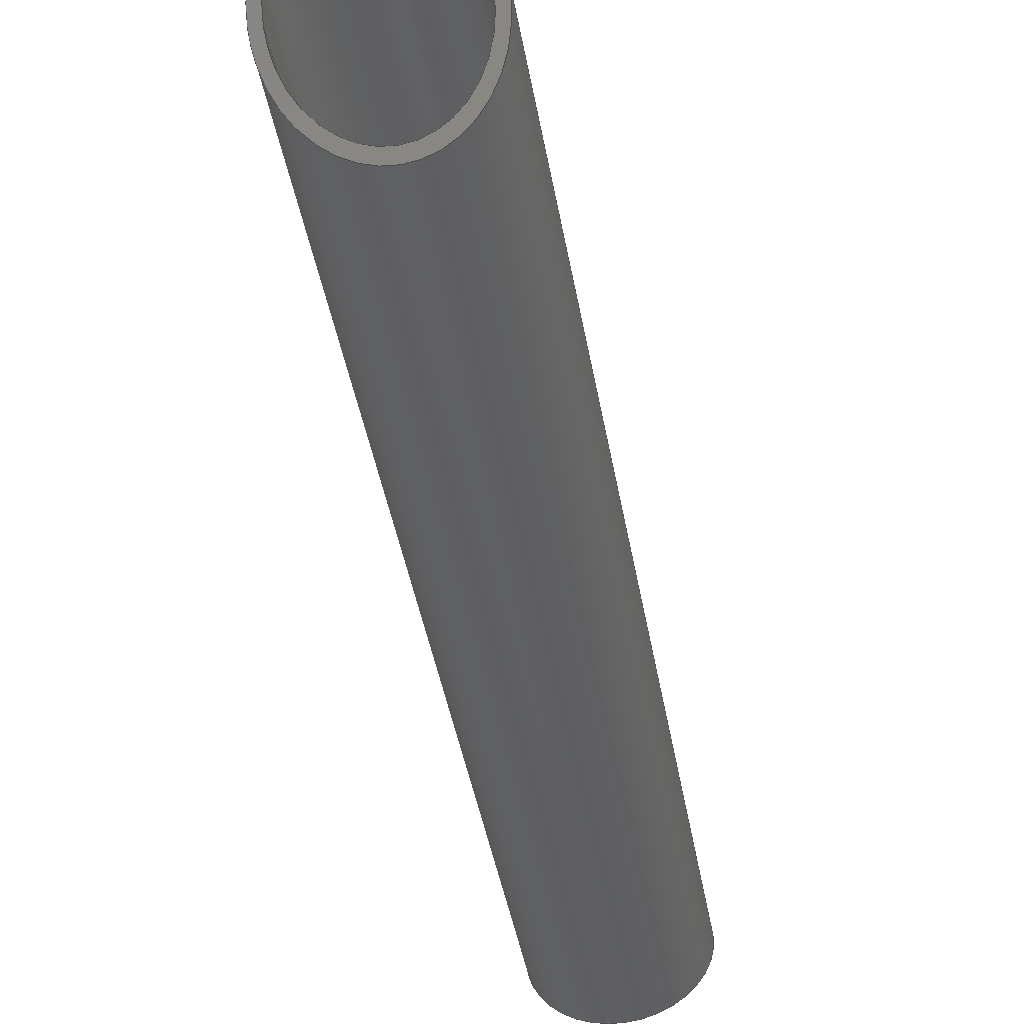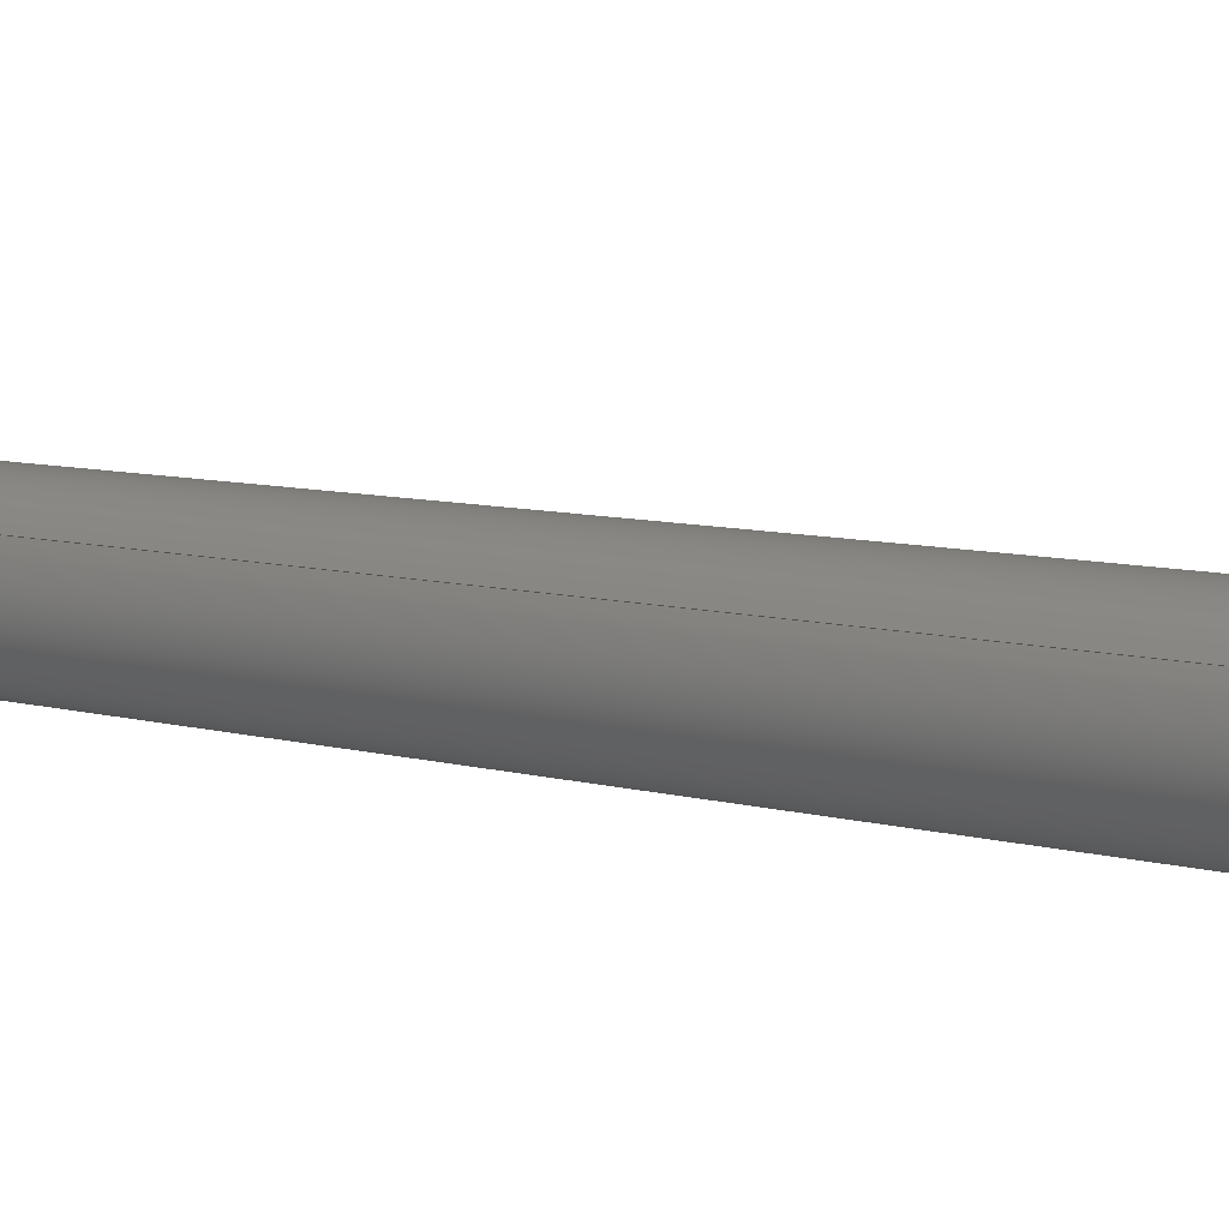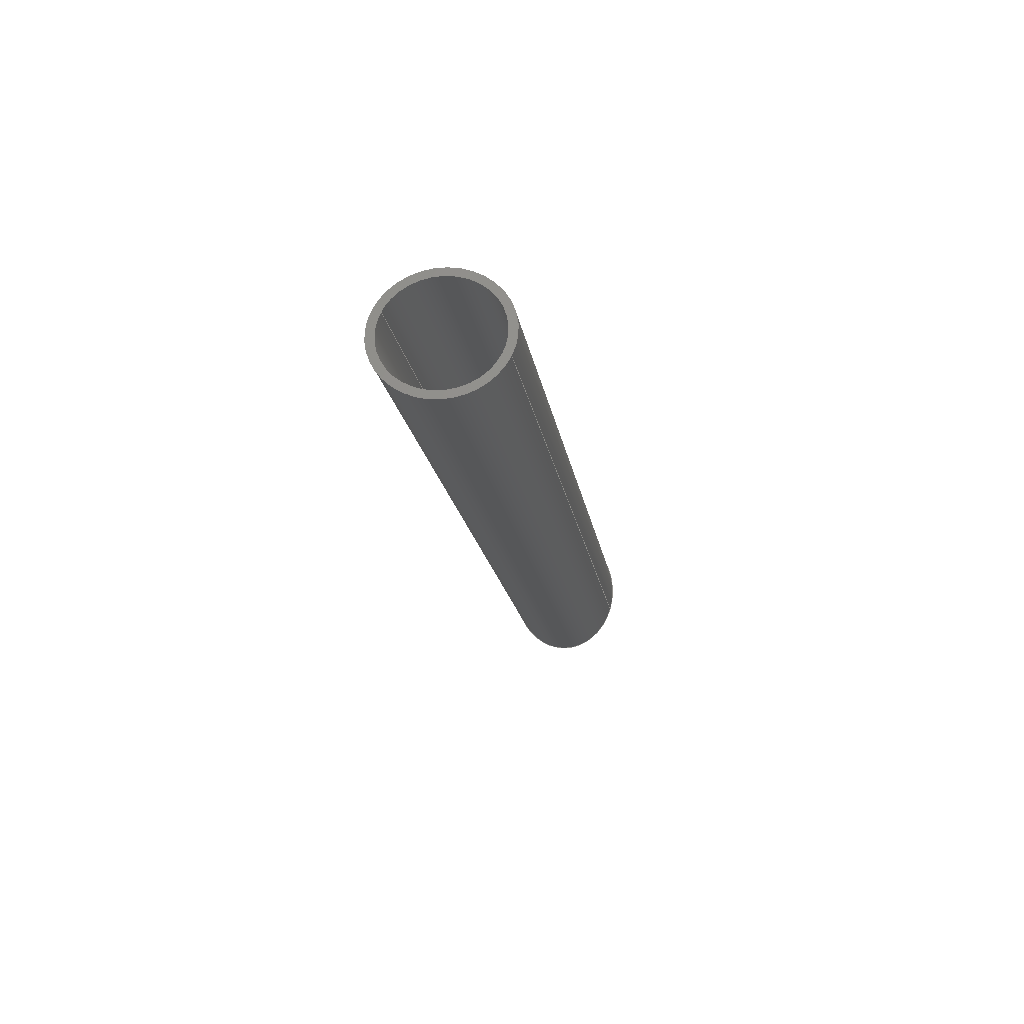
<metadata>
{"format":"step","ext":"stp","renderer":"f3d","projection":"perspective","resolution":1024,"background":"white","views":[{"elev":-61.1,"azim":-170.1,"up":"+Y"},{"elev":-29.4,"azim":119.3,"up":"+Y"},{"elev":53.2,"azim":-155.8,"up":"+Z"}]}
</metadata>
<code>
ISO-10303-21;
DATA;
#1=MECHANICAL_DESIGN_GEOMETRIC_PRESENTATION_REPRESENTATION(' ',(#7,#8,#9,#10,#11,#12,#13),#6);
#2=PRODUCT_DEFINITION_CONTEXT('',#14,'design');
#3=APPLICATION_PROTOCOL_DEFINITION('INTERNATIONAL STANDARD','automotive_design',1994,#14);
#4=PRODUCT_CATEGORY_RELATIONSHIP('NONE','NONE',#15,#16);
#5=SHAPE_DEFINITION_REPRESENTATION(#17,#18);
#6= (GEOMETRIC_REPRESENTATION_CONTEXT(3)GLOBAL_UNCERTAINTY_ASSIGNED_CONTEXT((#19))GLOBAL_UNIT_ASSIGNED_CONTEXT((#20,#21,#22))REPRESENTATION_CONTEXT('NONE','WORKSPACE'));
#7=STYLED_ITEM('',(#23),#24);
#8=STYLED_ITEM('',(#25),#26);
#9=STYLED_ITEM('',(#27),#28);
#10=STYLED_ITEM('',(#29),#30);
#11=STYLED_ITEM('',(#31),#32);
#12=STYLED_ITEM('',(#33),#34);
#13=STYLED_ITEM('',(#35),#36);
#14=APPLICATION_CONTEXT(' ');
#15=PRODUCT_CATEGORY('part','NONE');
#16=PRODUCT_RELATED_PRODUCT_CATEGORY('detail',' ',(#37));
#17=PRODUCT_DEFINITION_SHAPE('NONE','NONE',#38);
#18=ADVANCED_BREP_SHAPE_REPRESENTATION('Corps1',(#36,#39),#6);
#19=UNCERTAINTY_MEASURE_WITH_UNIT(LENGTH_MEASURE(1e-08),#20,'','');
#20= (CONVERSION_BASED_UNIT('METRE',#40)LENGTH_UNIT()NAMED_UNIT(#41));
#21= (NAMED_UNIT(#42)PLANE_ANGLE_UNIT()SI_UNIT($,.RADIAN.));
#22= (NAMED_UNIT(#42)SOLID_ANGLE_UNIT()SI_UNIT($,.STERADIAN.));
#23=PRESENTATION_STYLE_ASSIGNMENT((#43));
#24=ADVANCED_FACE('',(#44),#45,.F.);
#25=PRESENTATION_STYLE_ASSIGNMENT((#46));
#26=ADVANCED_FACE('',(#47),#48,.T.);
#27=PRESENTATION_STYLE_ASSIGNMENT((#49));
#28=ADVANCED_FACE('0:42',(#50,#51),#52,.T.);
#29=PRESENTATION_STYLE_ASSIGNMENT((#53));
#30=ADVANCED_FACE('0:45',(#54),#55,.T.);
#31=PRESENTATION_STYLE_ASSIGNMENT((#56));
#32=ADVANCED_FACE('0:30',(#57),#58,.F.);
#33=PRESENTATION_STYLE_ASSIGNMENT((#59));
#34=ADVANCED_FACE('0:48',(#60,#61),#62,.T.);
#35=PRESENTATION_STYLE_ASSIGNMENT((#63));
#36=MANIFOLD_SOLID_BREP('Corps1',#64);
#37=PRODUCT('Corps1','Corps1','PART-Corps1-DESC',(#65));
#38=PRODUCT_DEFINITION('NONE','NONE',#66,#2);
#39=AXIS2_PLACEMENT_3D('',#67,#68,#69);
#40=LENGTH_MEASURE_WITH_UNIT(LENGTH_MEASURE(1),#70);
#41=DIMENSIONAL_EXPONENTS(1,0,0,0,0,0,0);
#42=DIMENSIONAL_EXPONENTS(0,0,0,0,0,0,0);
#43=SURFACE_STYLE_USAGE(.BOTH.,#71);
#44=FACE_OUTER_BOUND('',#72,.T.);
#45=CYLINDRICAL_SURFACE('',#73,0.011);
#46=SURFACE_STYLE_USAGE(.BOTH.,#74);
#47=FACE_OUTER_BOUND('',#75,.T.);
#48=CYLINDRICAL_SURFACE('',#76,0.0125);
#49=SURFACE_STYLE_USAGE(.BOTH.,#77);
#50=FACE_OUTER_BOUND('',#78,.T.);
#51=FACE_BOUND('',#79,.T.);
#52=PLANE('',#80);
#53=SURFACE_STYLE_USAGE(.BOTH.,#81);
#54=FACE_OUTER_BOUND('',#82,.T.);
#55=CYLINDRICAL_SURFACE('',#83,0.0125);
#56=SURFACE_STYLE_USAGE(.BOTH.,#84);
#57=FACE_OUTER_BOUND('',#85,.T.);
#58=CYLINDRICAL_SURFACE('',#86,0.011);
#59=SURFACE_STYLE_USAGE(.BOTH.,#87);
#60=FACE_OUTER_BOUND('',#88,.T.);
#61=FACE_BOUND('',#89,.T.);
#62=PLANE('',#90);
#63=SURFACE_STYLE_USAGE(.BOTH.,#91);
#64=CLOSED_SHELL('',(#24,#26,#28,#30,#32,#34));
#65=PRODUCT_CONTEXT('',#14,'mechanical');
#66=PRODUCT_DEFINITION_FORMATION_WITH_SPECIFIED_SOURCE(' ','NONE',#37,.NOT_KNOWN.);
#67=CARTESIAN_POINT('',(0,0,0));
#68=DIRECTION('',(0,0,1));
#69=DIRECTION('',(1,0,0));
#70= (NAMED_UNIT(#41)LENGTH_UNIT()SI_UNIT($,.METRE.));
#71=SURFACE_SIDE_STYLE('',(#92));
#72=EDGE_LOOP('',(#93,#94,#95,#96,#97,#98));
#73=AXIS2_PLACEMENT_3D('',#99,#100,#101);
#74=SURFACE_SIDE_STYLE('',(#102));
#75=EDGE_LOOP('',(#103,#104,#105,#106,#107,#108));
#76=AXIS2_PLACEMENT_3D('',#109,#110,#111);
#77=SURFACE_SIDE_STYLE('',(#112));
#78=EDGE_LOOP('',(#113,#114,#115,#116));
#79=EDGE_LOOP('',(#117,#118,#119,#120));
#80=AXIS2_PLACEMENT_3D('',#121,#122,#123);
#81=SURFACE_SIDE_STYLE('',(#124));
#82=EDGE_LOOP('',(#125,#126,#127,#128,#129,#130));
#83=AXIS2_PLACEMENT_3D('',#131,#132,#133);
#84=SURFACE_SIDE_STYLE('',(#134));
#85=EDGE_LOOP('',(#135,#136,#137,#138,#139,#140));
#86=AXIS2_PLACEMENT_3D('',#141,#142,#143);
#87=SURFACE_SIDE_STYLE('',(#144));
#88=EDGE_LOOP('',(#145,#146,#147,#148));
#89=EDGE_LOOP('',(#149,#150,#151,#152));
#90=AXIS2_PLACEMENT_3D('',#153,#154,#155);
#91=SURFACE_SIDE_STYLE('',(#156));
#92=SURFACE_STYLE_FILL_AREA(#157);
#93=ORIENTED_EDGE('',*,*,#158,.F.);
#94=ORIENTED_EDGE('',*,*,#159,.T.);
#95=ORIENTED_EDGE('',*,*,#160,.F.);
#96=ORIENTED_EDGE('',*,*,#161,.F.);
#97=ORIENTED_EDGE('',*,*,#162,.T.);
#98=ORIENTED_EDGE('',*,*,#163,.F.);
#99=CARTESIAN_POINT('',(-2.165,0.285,0.1093));
#100=DIRECTION('',(6.351e-10,-0.3596,-0.9331));
#101=DIRECTION('',(1,1.702e-10,6.15e-10));
#102=SURFACE_STYLE_FILL_AREA(#164);
#103=ORIENTED_EDGE('',*,*,#165,.F.);
#104=ORIENTED_EDGE('',*,*,#166,.F.);
#105=ORIENTED_EDGE('',*,*,#167,.T.);
#106=ORIENTED_EDGE('',*,*,#168,.F.);
#107=ORIENTED_EDGE('',*,*,#169,.F.);
#108=ORIENTED_EDGE('',*,*,#170,.T.);
#109=CARTESIAN_POINT('',(-2.165,0.285,0.1093));
#110=DIRECTION('',(6.352e-10,-0.3596,-0.9331));
#111=DIRECTION('',(-1,-4.318e-10,-5.144e-10));
#112=SURFACE_STYLE_FILL_AREA(#171);
#113=ORIENTED_EDGE('',*,*,#167,.F.);
#114=ORIENTED_EDGE('',*,*,#166,.T.);
#115=ORIENTED_EDGE('',*,*,#172,.T.);
#116=ORIENTED_EDGE('',*,*,#173,.F.);
#117=ORIENTED_EDGE('',*,*,#174,.F.);
#118=ORIENTED_EDGE('',*,*,#175,.T.);
#119=ORIENTED_EDGE('',*,*,#163,.T.);
#120=ORIENTED_EDGE('',*,*,#162,.F.);
#121=CARTESIAN_POINT('',(-2.165,0.237,-0.01522));
#122=DIRECTION('',(0,-0.8245,-0.5659));
#123=DIRECTION('',(0,0.5659,-0.8245));
#124=SURFACE_STYLE_FILL_AREA(#176);
#125=ORIENTED_EDGE('',*,*,#165,.T.);
#126=ORIENTED_EDGE('',*,*,#177,.T.);
#127=ORIENTED_EDGE('',*,*,#178,.F.);
#128=ORIENTED_EDGE('',*,*,#168,.T.);
#129=ORIENTED_EDGE('',*,*,#173,.T.);
#130=ORIENTED_EDGE('',*,*,#172,.F.);
#131=CARTESIAN_POINT('',(-2.165,0.285,0.1093));
#132=DIRECTION('',(6.352e-10,-0.3596,-0.9331));
#133=DIRECTION('',(-1,-4.318e-10,-5.144e-10));
#134=SURFACE_STYLE_FILL_AREA(#179);
#135=ORIENTED_EDGE('',*,*,#158,.T.);
#136=ORIENTED_EDGE('',*,*,#175,.F.);
#137=ORIENTED_EDGE('',*,*,#174,.T.);
#138=ORIENTED_EDGE('',*,*,#161,.T.);
#139=ORIENTED_EDGE('',*,*,#180,.F.);
#140=ORIENTED_EDGE('',*,*,#181,.T.);
#141=CARTESIAN_POINT('',(-2.165,0.285,0.1093));
#142=DIRECTION('',(6.351e-10,-0.3596,-0.9331));
#143=DIRECTION('',(1,1.702e-10,6.15e-10));
#144=SURFACE_STYLE_FILL_AREA(#182);
#145=ORIENTED_EDGE('',*,*,#170,.F.);
#146=ORIENTED_EDGE('',*,*,#169,.T.);
#147=ORIENTED_EDGE('',*,*,#178,.T.);
#148=ORIENTED_EDGE('',*,*,#177,.F.);
#149=ORIENTED_EDGE('',*,*,#181,.F.);
#150=ORIENTED_EDGE('',*,*,#180,.T.);
#151=ORIENTED_EDGE('',*,*,#160,.T.);
#152=ORIENTED_EDGE('',*,*,#159,.F.);
#153=CARTESIAN_POINT('',(-2.165,0.297,0.1405));
#154=DIRECTION('',(-0,0.173,0.9849));
#155=DIRECTION('',(1,0,0));
#156=SURFACE_STYLE_FILL_AREA(#183);
#157=FILL_AREA_STYLE('',(#184));
#158=EDGE_CURVE('',#185,#186,#187,.T.);
#159=EDGE_CURVE('',#185,#188,#189,.T.);
#160=EDGE_CURVE('',#190,#188,#191,.T.);
#161=EDGE_CURVE('',#192,#190,#193,.T.);
#162=EDGE_CURVE('',#192,#194,#195,.T.);
#163=EDGE_CURVE('',#186,#194,#196,.T.);
#164=FILL_AREA_STYLE('',(#197));
#165=EDGE_CURVE('',#198,#199,#200,.T.);
#166=EDGE_CURVE('0:99',#201,#198,#202,.T.);
#167=EDGE_CURVE('0:102',#201,#203,#204,.T.);
#168=EDGE_CURVE('',#205,#203,#206,.T.);
#169=EDGE_CURVE('0:105',#207,#205,#208,.T.);
#170=EDGE_CURVE('0:108',#207,#199,#209,.T.);
#171=FILL_AREA_STYLE('',(#210));
#172=EDGE_CURVE('',#198,#211,#212,.T.);
#173=EDGE_CURVE('',#203,#211,#213,.T.);
#174=EDGE_CURVE('0:63',#214,#192,#215,.T.);
#175=EDGE_CURVE('0:60',#214,#186,#216,.T.);
#176=FILL_AREA_STYLE('',(#217));
#177=EDGE_CURVE('',#199,#218,#219,.T.);
#178=EDGE_CURVE('',#205,#218,#220,.T.);
#179=FILL_AREA_STYLE('',(#221));
#180=EDGE_CURVE('0:69',#222,#190,#223,.T.);
#181=EDGE_CURVE('0:72',#222,#185,#224,.T.);
#182=FILL_AREA_STYLE('',(#225));
#183=FILL_AREA_STYLE('',(#226));
#184=FILL_AREA_STYLE_COLOUR('',#227);
#185=VERTEX_POINT('',#228);
#186=VERTEX_POINT('',#229);
#187=LINE('',#230,#231);
#188=VERTEX_POINT('',#232);
#189=ELLIPSE('',#233,0.01121,0.011);
#190=VERTEX_POINT('',#234);
#191=ELLIPSE('',#235,0.01121,0.011);
#192=VERTEX_POINT('',#236);
#193=LINE('',#237,#238);
#194=VERTEX_POINT('',#239);
#195=ELLIPSE('',#240,0.01334,0.011);
#196=ELLIPSE('',#241,0.01334,0.011);
#197=FILL_AREA_STYLE_COLOUR('',#242);
#198=VERTEX_POINT('',#243);
#199=VERTEX_POINT('',#244);
#200=LINE('',#245,#246);
#201=VERTEX_POINT('',#247);
#202=ELLIPSE('',#248,0.01516,0.0125);
#203=VERTEX_POINT('',#249);
#204=ELLIPSE('',#250,0.01516,0.0125);
#205=VERTEX_POINT('',#251);
#206=LINE('',#252,#253);
#207=VERTEX_POINT('',#254);
#208=ELLIPSE('',#255,0.01274,0.0125);
#209=ELLIPSE('',#256,0.01274,0.0125);
#210=FILL_AREA_STYLE_COLOUR('',#257);
#211=VERTEX_POINT('',#258);
#212=ELLIPSE('',#259,0.01516,0.0125);
#213=ELLIPSE('',#260,0.01516,0.0125);
#214=VERTEX_POINT('',#261);
#215=ELLIPSE('',#262,0.01334,0.011);
#216=ELLIPSE('',#263,0.01334,0.011);
#217=FILL_AREA_STYLE_COLOUR('',#264);
#218=VERTEX_POINT('',#265);
#219=ELLIPSE('',#266,0.01274,0.0125);
#220=ELLIPSE('',#267,0.01274,0.0125);
#221=FILL_AREA_STYLE_COLOUR('',#268);
#222=VERTEX_POINT('',#269);
#223=ELLIPSE('',#270,0.01121,0.011);
#224=ELLIPSE('',#271,0.01121,0.011);
#225=FILL_AREA_STYLE_COLOUR('',#272);
#226=FILL_AREA_STYLE_COLOUR('',#273);
#227=COLOUR_RGB('',0.6863,0.5608,0.6863);
#228=CARTESIAN_POINT('',(-2.154,0.297,0.1405));
#229=CARTESIAN_POINT('',(-2.154,0.237,-0.01522));
#230=CARTESIAN_POINT('',(-2.154,0.285,0.1093));
#231=VECTOR('',#274,1);
#232=CARTESIAN_POINT('',(-2.165,0.308,0.1385));
#233=AXIS2_PLACEMENT_3D('',#275,#276,#277);
#234=CARTESIAN_POINT('',(-2.176,0.297,0.1405));
#235=AXIS2_PLACEMENT_3D('',#278,#279,#280);
#236=CARTESIAN_POINT('',(-2.176,0.237,-0.01522));
#237=CARTESIAN_POINT('',(-2.176,0.285,0.1093));
#238=VECTOR('',#281,1);
#239=CARTESIAN_POINT('',(-2.165,0.2445,-0.02622));
#240=AXIS2_PLACEMENT_3D('',#282,#283,#284);
#241=AXIS2_PLACEMENT_3D('',#285,#286,#287);
#242=COLOUR_RGB('',0.6863,0.5608,0.6863);
#243=CARTESIAN_POINT('',(-2.177,0.237,-0.01522));
#244=CARTESIAN_POINT('',(-2.178,0.297,0.1405));
#245=CARTESIAN_POINT('',(-2.177,0.285,0.1093));
#246=VECTOR('',#288,1);
#247=CARTESIAN_POINT('',(-2.165,0.2284,-0.00272));
#248=AXIS2_PLACEMENT_3D('',#289,#290,#291);
#249=CARTESIAN_POINT('',(-2.153,0.237,-0.01522));
#250=AXIS2_PLACEMENT_3D('',#292,#293,#294);
#251=CARTESIAN_POINT('',(-2.153,0.297,0.1405));
#252=CARTESIAN_POINT('',(-2.153,0.285,0.1093));
#253=VECTOR('',#295,1);
#254=CARTESIAN_POINT('',(-2.165,0.2845,0.1427));
#255=AXIS2_PLACEMENT_3D('',#296,#297,#298);
#256=AXIS2_PLACEMENT_3D('',#299,#300,#301);
#257=COLOUR_RGB('',0.6863,0.5608,0.6863);
#258=CARTESIAN_POINT('',(-2.165,0.2456,-0.02772));
#259=AXIS2_PLACEMENT_3D('',#302,#303,#304);
#260=AXIS2_PLACEMENT_3D('',#305,#306,#307);
#261=CARTESIAN_POINT('',(-2.165,0.2295,-0.00422));
#262=AXIS2_PLACEMENT_3D('',#308,#309,#310);
#263=AXIS2_PLACEMENT_3D('',#311,#312,#313);
#264=COLOUR_RGB('',0.6863,0.5608,0.6863);
#265=CARTESIAN_POINT('',(-2.165,0.3095,0.1383));
#266=AXIS2_PLACEMENT_3D('',#314,#315,#316);
#267=AXIS2_PLACEMENT_3D('',#317,#318,#319);
#268=COLOUR_RGB('',0.6863,0.5608,0.6863);
#269=CARTESIAN_POINT('',(-2.165,0.286,0.1424));
#270=AXIS2_PLACEMENT_3D('',#320,#321,#322);
#271=AXIS2_PLACEMENT_3D('',#323,#324,#325);
#272=COLOUR_RGB('',0.6863,0.5608,0.6863);
#273=COLOUR_RGB('',0.6863,0.5608,0.6863);
#274=DIRECTION('',(6.351e-10,-0.3596,-0.9331));
#275=CARTESIAN_POINT('',(-2.165,0.297,0.1405));
#276=DIRECTION('',(-2.637e-14,0.173,0.9849));
#277=DIRECTION('',(-3.672e-09,-0.9849,0.173));
#278=CARTESIAN_POINT('',(-2.165,0.297,0.1405));
#279=DIRECTION('',(3.289e-14,-0.173,-0.9849));
#280=DIRECTION('',(-3.761e-09,0.9849,-0.173));
#281=DIRECTION('',(-6.351e-10,0.3596,0.9331));
#282=CARTESIAN_POINT('',(-2.165,0.237,-0.01522));
#283=DIRECTION('',(1.089e-14,-0.8245,-0.5659));
#284=DIRECTION('',(-1.315e-09,0.5659,-0.8245));
#285=CARTESIAN_POINT('',(-2.165,0.237,-0.01522));
#286=DIRECTION('',(2.877e-14,0.8245,0.5659));
#287=DIRECTION('',(-1.321e-09,-0.5659,0.8245));
#288=DIRECTION('',(-6.352e-10,0.3596,0.9331));
#289=CARTESIAN_POINT('',(-2.165,0.237,-0.01522));
#290=DIRECTION('',(1.58e-14,-0.8245,-0.5659));
#291=DIRECTION('',(-1.469e-09,0.5659,-0.8245));
#292=CARTESIAN_POINT('',(-2.165,0.237,-0.01522));
#293=DIRECTION('',(-3.148e-14,0.8245,0.5659));
#294=DIRECTION('',(-1.458e-09,-0.5659,0.8245));
#295=DIRECTION('',(6.352e-10,-0.3596,-0.9331));
#296=CARTESIAN_POINT('',(-2.165,0.297,0.1405));
#297=DIRECTION('',(-1.363e-14,0.173,0.9849));
#298=DIRECTION('',(-3.846e-09,-0.9849,0.173));
#299=CARTESIAN_POINT('',(-2.165,0.297,0.1405));
#300=DIRECTION('',(4.728e-14,-0.173,-0.9849));
#301=DIRECTION('',(-3.952e-09,0.9849,-0.173));
#302=CARTESIAN_POINT('',(-2.165,0.237,-0.01522));
#303=DIRECTION('',(1.58e-14,-0.8245,-0.5659));
#304=DIRECTION('',(-1.469e-09,0.5659,-0.8245));
#305=CARTESIAN_POINT('',(-2.165,0.237,-0.01522));
#306=DIRECTION('',(-3.148e-14,0.8245,0.5659));
#307=DIRECTION('',(-1.458e-09,-0.5659,0.8245));
#308=CARTESIAN_POINT('',(-2.165,0.237,-0.01522));
#309=DIRECTION('',(1.089e-14,-0.8245,-0.5659));
#310=DIRECTION('',(-1.315e-09,0.5659,-0.8245));
#311=CARTESIAN_POINT('',(-2.165,0.237,-0.01522));
#312=DIRECTION('',(2.877e-14,0.8245,0.5659));
#313=DIRECTION('',(-1.321e-09,-0.5659,0.8245));
#314=CARTESIAN_POINT('',(-2.165,0.297,0.1405));
#315=DIRECTION('',(4.728e-14,-0.173,-0.9849));
#316=DIRECTION('',(-3.952e-09,0.9849,-0.173));
#317=CARTESIAN_POINT('',(-2.165,0.297,0.1405));
#318=DIRECTION('',(-1.363e-14,0.173,0.9849));
#319=DIRECTION('',(-3.846e-09,-0.9849,0.173));
#320=CARTESIAN_POINT('',(-2.165,0.297,0.1405));
#321=DIRECTION('',(3.289e-14,-0.173,-0.9849));
#322=DIRECTION('',(-3.761e-09,0.9849,-0.173));
#323=CARTESIAN_POINT('',(-2.165,0.297,0.1405));
#324=DIRECTION('',(-2.637e-14,0.173,0.9849));
#325=DIRECTION('',(-3.672e-09,-0.9849,0.173));
#326=PRESENTATION_LAYER_ASSIGNMENT('Calque0','',(#36));
ENDSEC;
END-ISO-10303-21;

</code>
